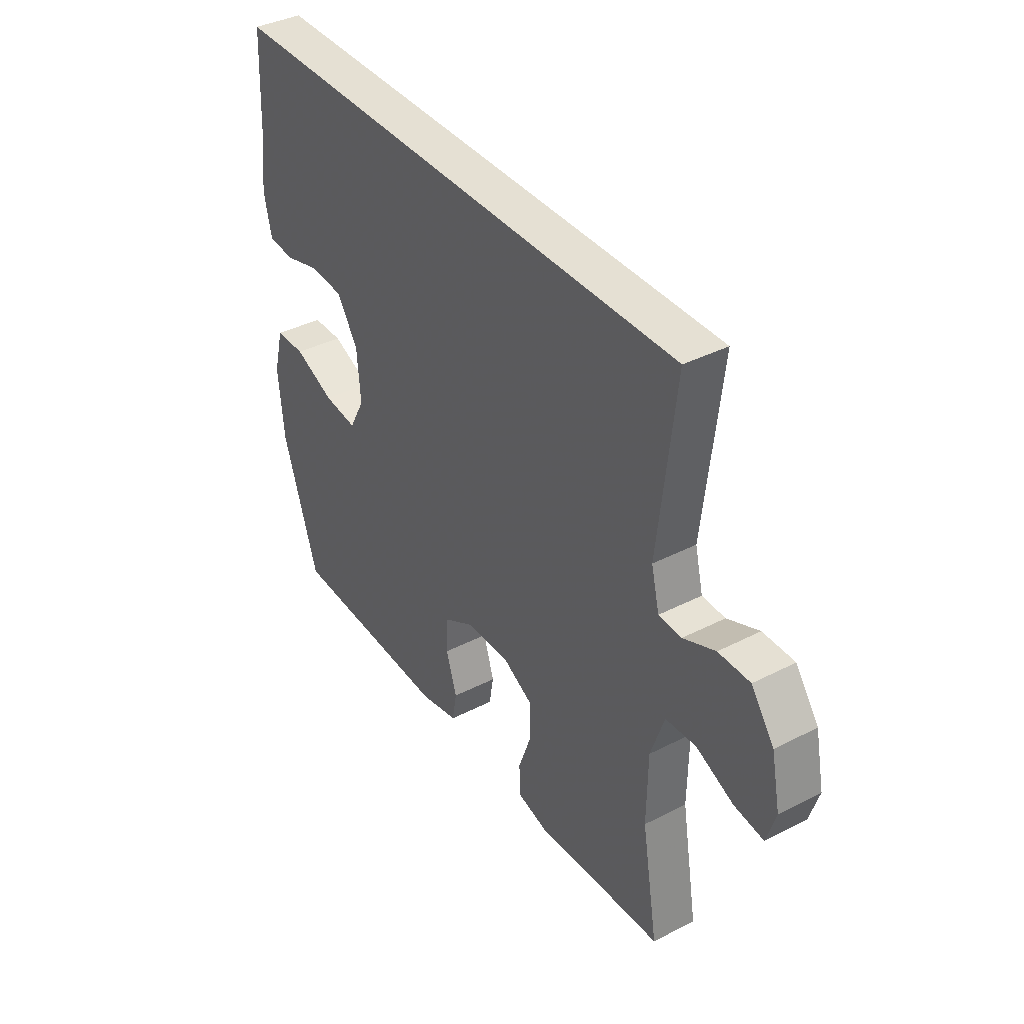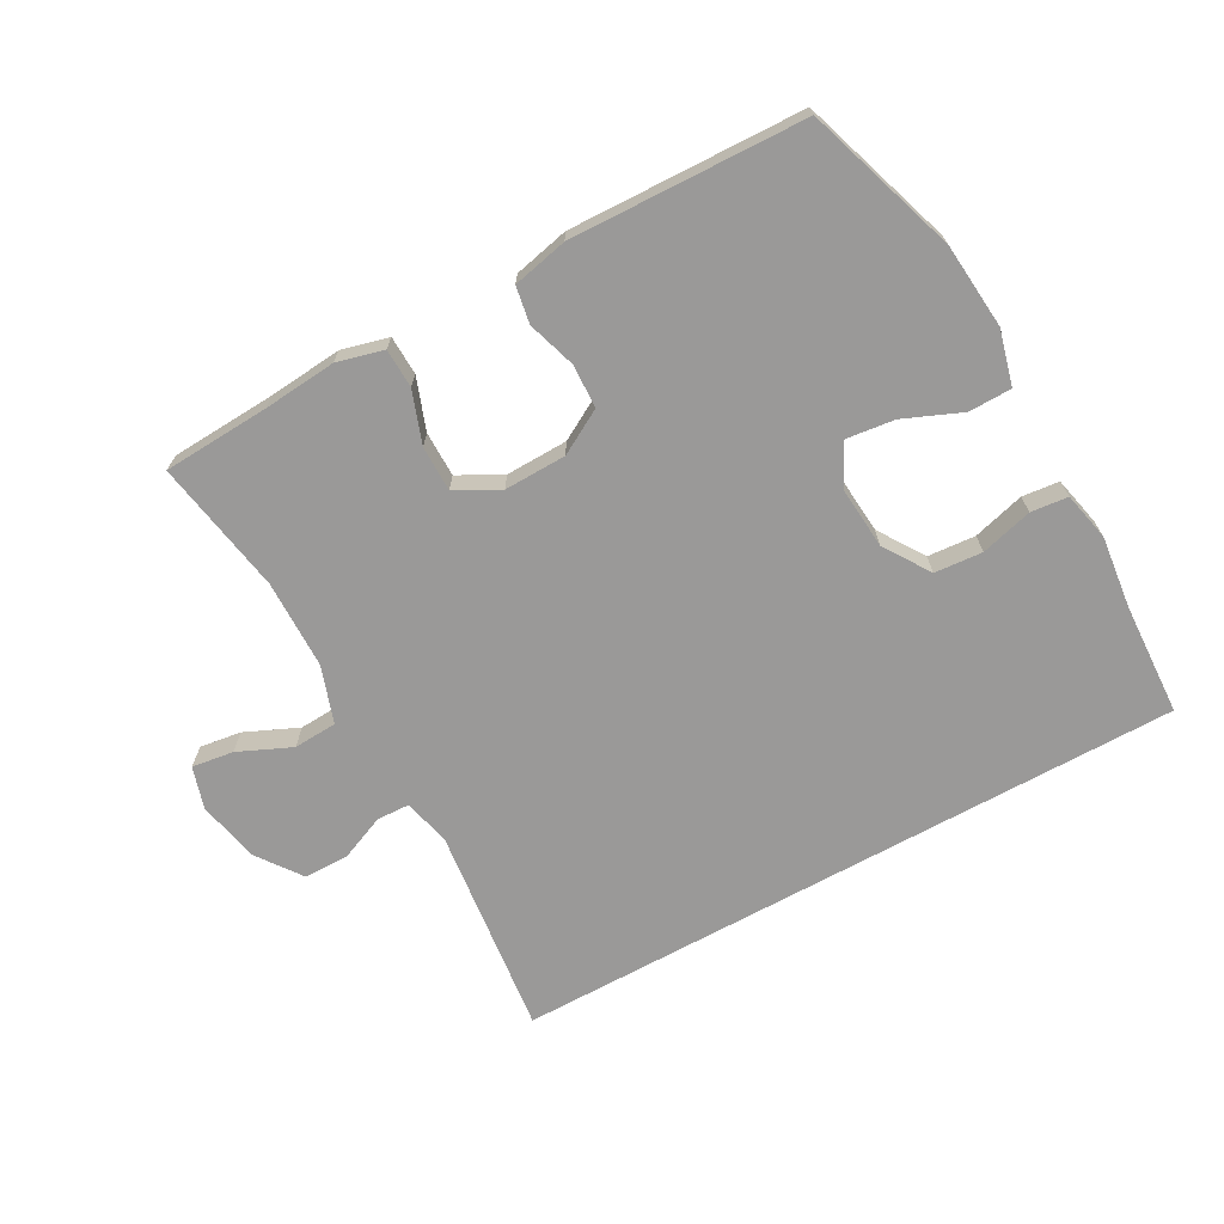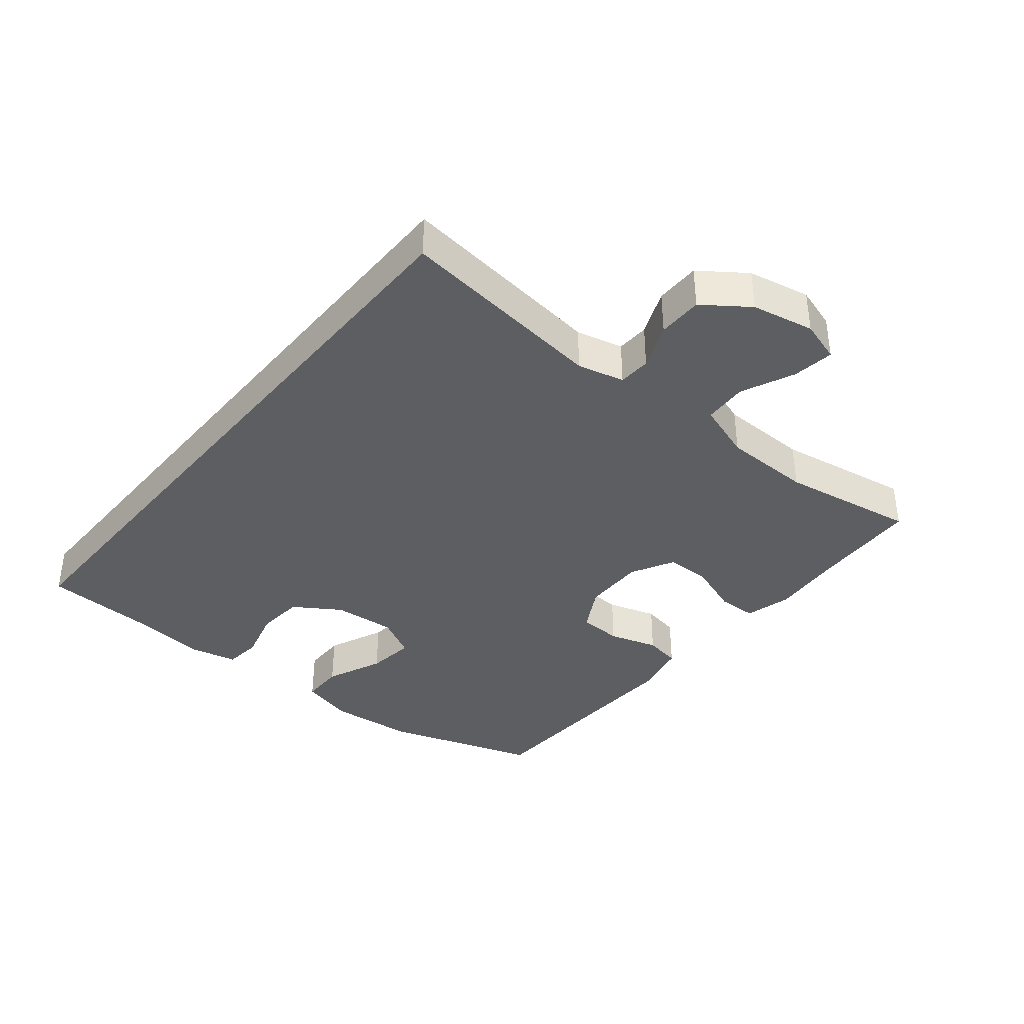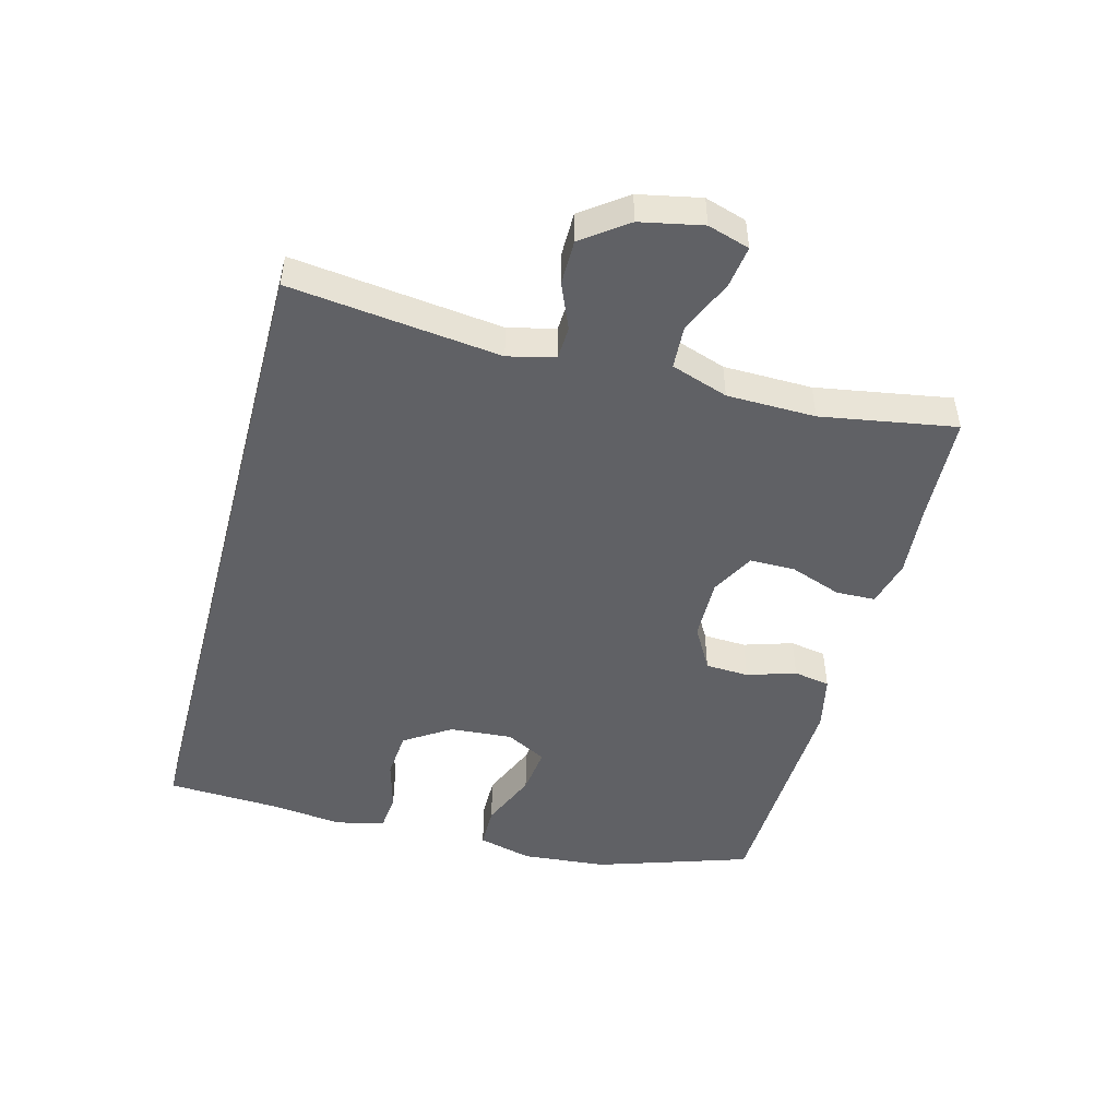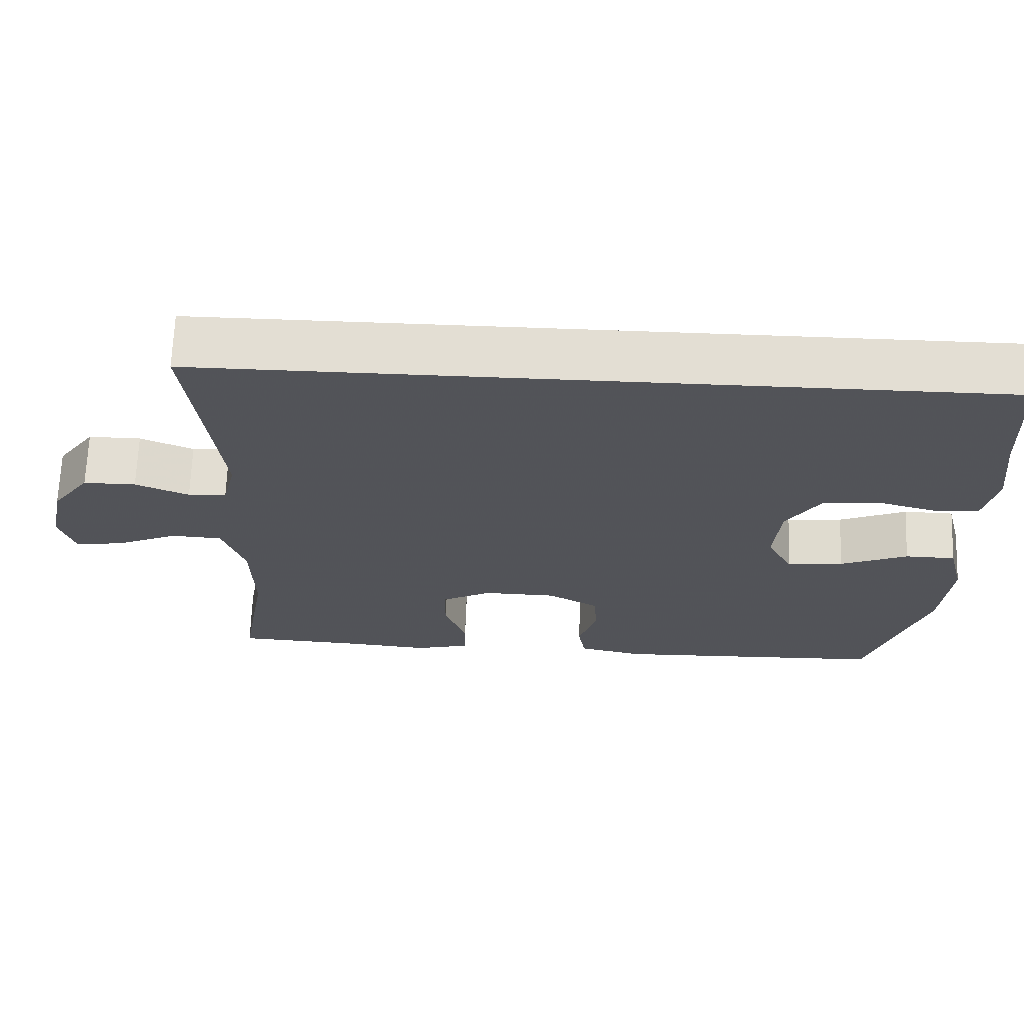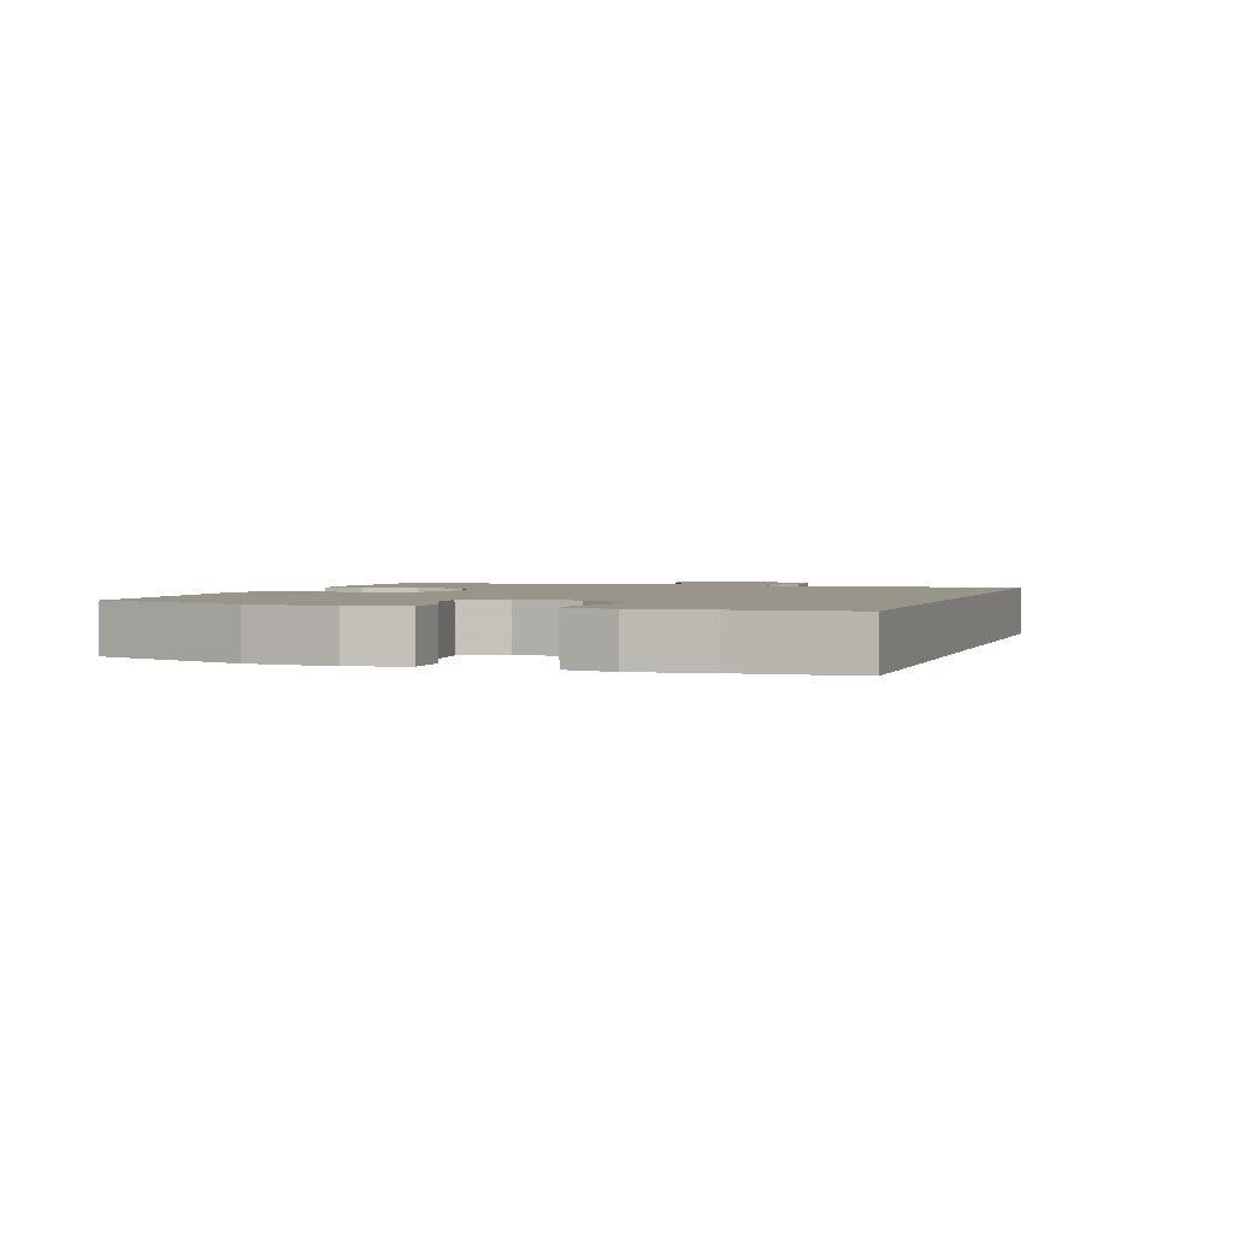
<metadata>
{"format":"obj","ext":"obj","renderer":"f3d","projection":"perspective","resolution":1024,"background":"white","views":[{"elev":38.1,"azim":56.9,"up":"+Z"},{"elev":-69.1,"azim":-151.1,"up":"+Y"},{"elev":-37.7,"azim":50.5,"up":"+Y"},{"elev":-48.4,"azim":75.0,"up":"+Y"},{"elev":67.3,"azim":-177.9,"up":"+Z"},{"elev":2.2,"azim":-71.7,"up":"+Y"}]}
</metadata>
<code>
v 0.489 0.07 0.5
v 0.451 0.07 0.172
v 0.469 0.07 0.099
v 0.52 0.07 0.097
v 0.591 0.07 0.127
v 0.661 0.07 0.127
v 0.712 0.07 0.057
v 0.732 0.07 -0.04
v 0.712 0.07 -0.105
v 0.647 0.07 -0.096
v 0.564 0.07 -0.059
v 0.496 0.07 -0.063
v 0.466 0.07 -0.152
v 0.464 0.07 -0.29
v 0.5 0.07 -0.5
v 0.334 0.07 -0.509
v 0.22 0.07 -0.519
v 0.147 0.07 -0.5
v 0.145 0.07 -0.439
v 0.174 0.07 -0.358
v 0.174 0.07 -0.287
v 0.106 0.07 -0.251
v 0.009 0.07 -0.253
v -0.06 0.07 -0.292
v -0.063 0.07 -0.36
v -0.039 0.07 -0.436
v -0.049 0.07 -0.493
v -0.135 0.07 -0.512
v -0.5 0.07 -0.5
v -0.579 0.07 -0.261
v -0.591 0.07 -0.128
v -0.569 0.07 -0.043
v -0.502 0.07 -0.042
v -0.412 0.07 -0.08
v -0.337 0.07 -0.089
v -0.303 0.07 -0.025
v -0.311 0.07 0.073
v -0.358 0.07 0.145
v -0.433 0.07 0.151
v -0.514 0.07 0.129
v -0.572 0.07 0.135
v -0.589 0.07 0.211
v -0.576 0.07 0.325
v -0.568 0.07 0.5
v 0.489 0 0.5
v 0.451 0 0.172
v 0.469 0 0.099
v 0.52 0 0.097
v 0.591 0 0.127
v 0.661 0 0.127
v 0.712 0 0.057
v 0.732 0 -0.04
v 0.712 0 -0.105
v 0.647 0 -0.096
v 0.564 0 -0.059
v 0.496 0 -0.063
v 0.466 0 -0.152
v 0.464 0 -0.29
v 0.5 0 -0.5
v 0.334 0 -0.509
v 0.22 0 -0.519
v 0.147 0 -0.5
v 0.145 0 -0.439
v 0.174 0 -0.358
v 0.174 0 -0.287
v 0.106 0 -0.251
v 0.009 0 -0.253
v -0.06 0 -0.292
v -0.063 0 -0.36
v -0.039 0 -0.436
v -0.049 0 -0.493
v -0.135 0 -0.512
v -0.5 0 -0.5
v -0.579 0 -0.261
v -0.591 0 -0.128
v -0.569 0 -0.043
v -0.502 0 -0.042
v -0.412 0 -0.08
v -0.337 0 -0.089
v -0.303 0 -0.025
v -0.311 0 0.073
v -0.358 0 0.145
v -0.433 0 0.151
v -0.514 0 0.129
v -0.572 0 0.135
v -0.589 0 0.211
v -0.576 0 0.325
v -0.568 0 0.5
f 43 44 1 2
f 41 42 43
f 40 41 43
f 39 40 43
f 43 2 3
f 39 43 3
f 38 39 3
f 37 38 3
f 36 37 3 4
f 35 36 4
f 32 33 34
f 31 32 34
f 30 31 34
f 29 30 34
f 28 29 34
f 27 28 34
f 26 27 34
f 25 26 34
f 24 25 34 35
f 23 24 35 4
f 18 19 20
f 17 18 20
f 16 17 20
f 16 20 21
f 15 16 21
f 14 15 21
f 13 14 21 22
f 9 10 11
f 8 9 11
f 7 8 11
f 6 7 11
f 5 6 11
f 4 5 11
f 4 11 12
f 13 22 23
f 12 13 23
f 4 12 23
f 46 45 88 87
f 87 86 85
f 87 85 84
f 87 84 83
f 47 46 87
f 47 87 83
f 47 83 82
f 47 82 81
f 48 47 81 80
f 48 80 79
f 78 77 76
f 78 76 75
f 78 75 74
f 78 74 73
f 78 73 72
f 78 72 71
f 78 71 70
f 78 70 69
f 79 78 69 68
f 48 79 68 67
f 64 63 62
f 64 62 61
f 64 61 60
f 65 64 60
f 65 60 59
f 65 59 58
f 66 65 58 57
f 55 54 53
f 55 53 52
f 55 52 51
f 55 51 50
f 55 50 49
f 55 49 48
f 56 55 48
f 67 66 57
f 67 57 56
f 67 56 48
f 1 45 46 2
f 2 46 47 3
f 3 47 48 4
f 4 48 49 5
f 5 49 50 6
f 6 50 51 7
f 7 51 52 8
f 8 52 53 9
f 9 53 54 10
f 10 54 55 11
f 11 55 56 12
f 12 56 57 13
f 13 57 58 14
f 14 58 59 15
f 15 59 60 16
f 16 60 61 17
f 17 61 62 18
f 18 62 63 19
f 19 63 64 20
f 20 64 65 21
f 21 65 66 22
f 22 66 67 23
f 23 67 68 24
f 24 68 69 25
f 25 69 70 26
f 26 70 71 27
f 27 71 72 28
f 28 72 73 29
f 29 73 74 30
f 30 74 75 31
f 31 75 76 32
f 32 76 77 33
f 33 77 78 34
f 34 78 79 35
f 35 79 80 36
f 36 80 81 37
f 37 81 82 38
f 38 82 83 39
f 39 83 84 40
f 40 84 85 41
f 41 85 86 42
f 42 86 87 43
f 43 87 88 44
f 44 88 45 1

</code>
